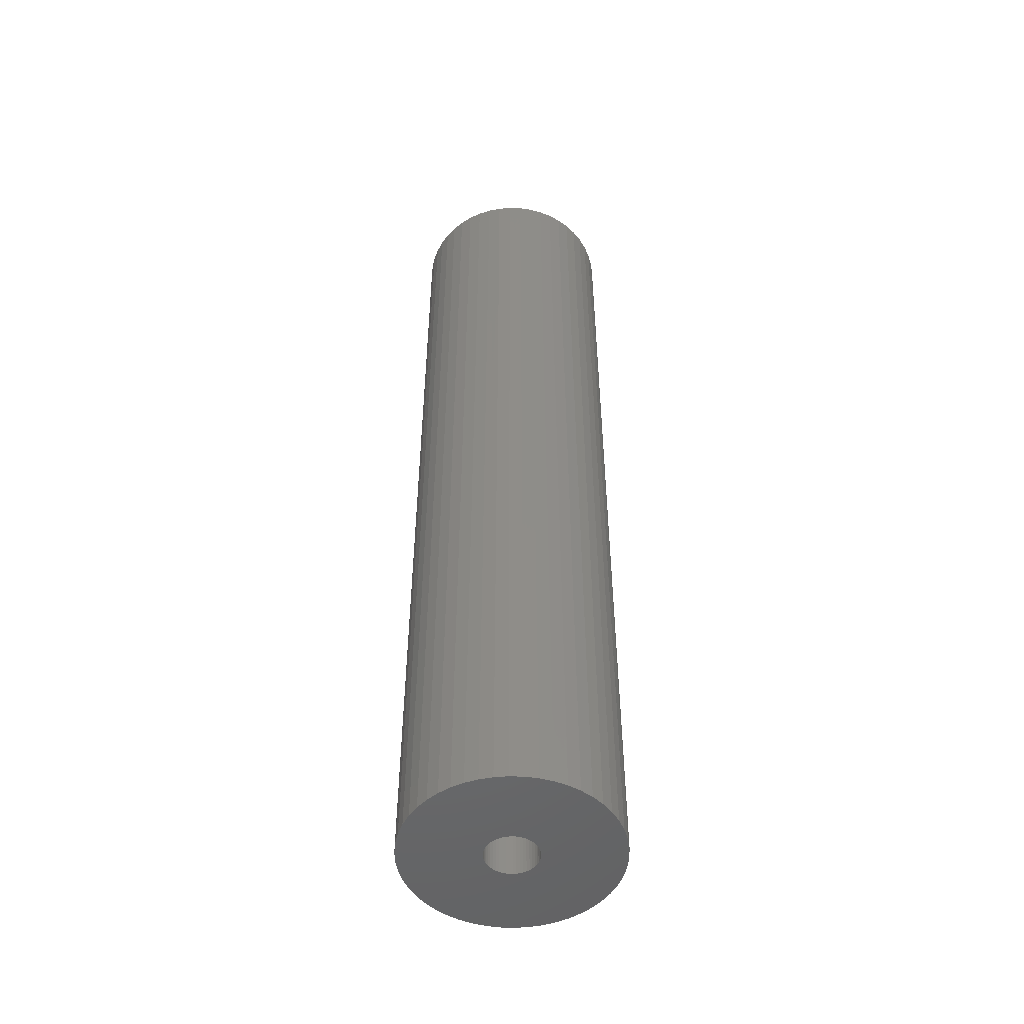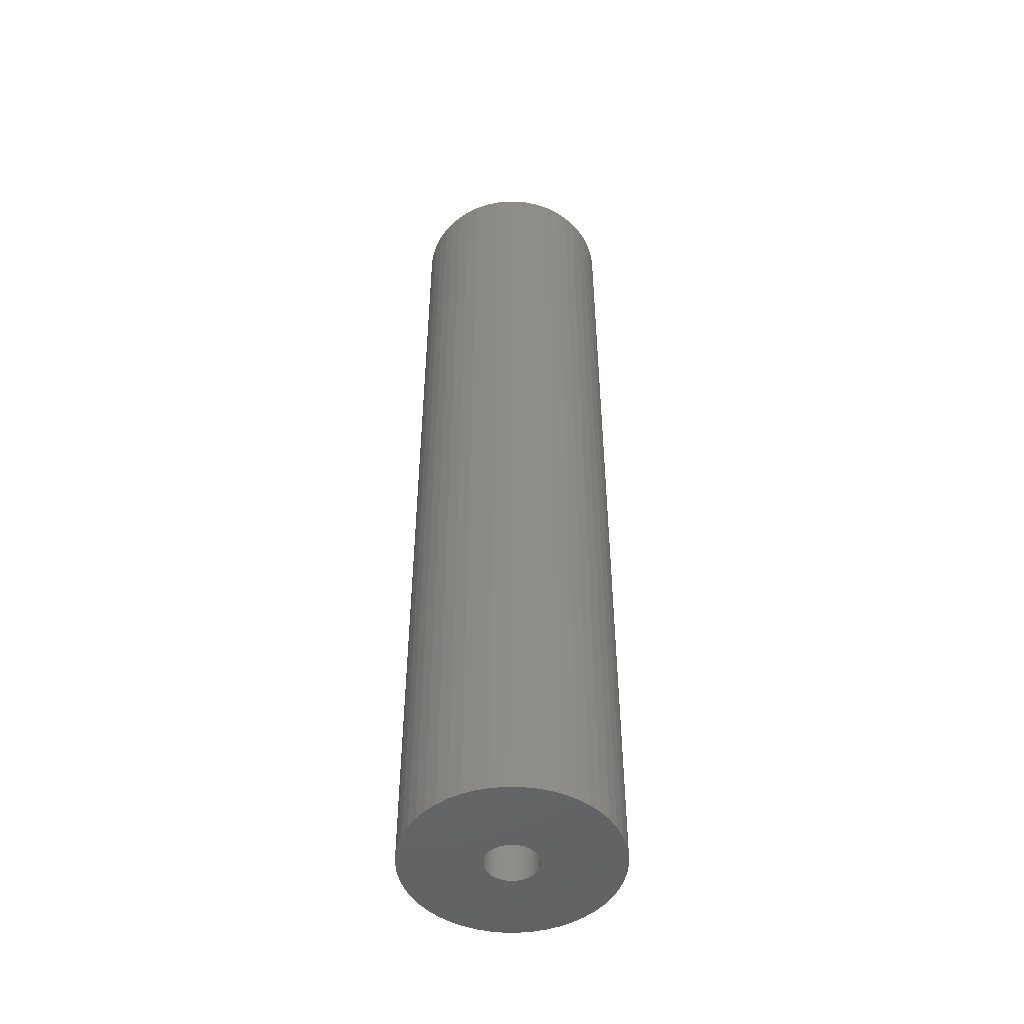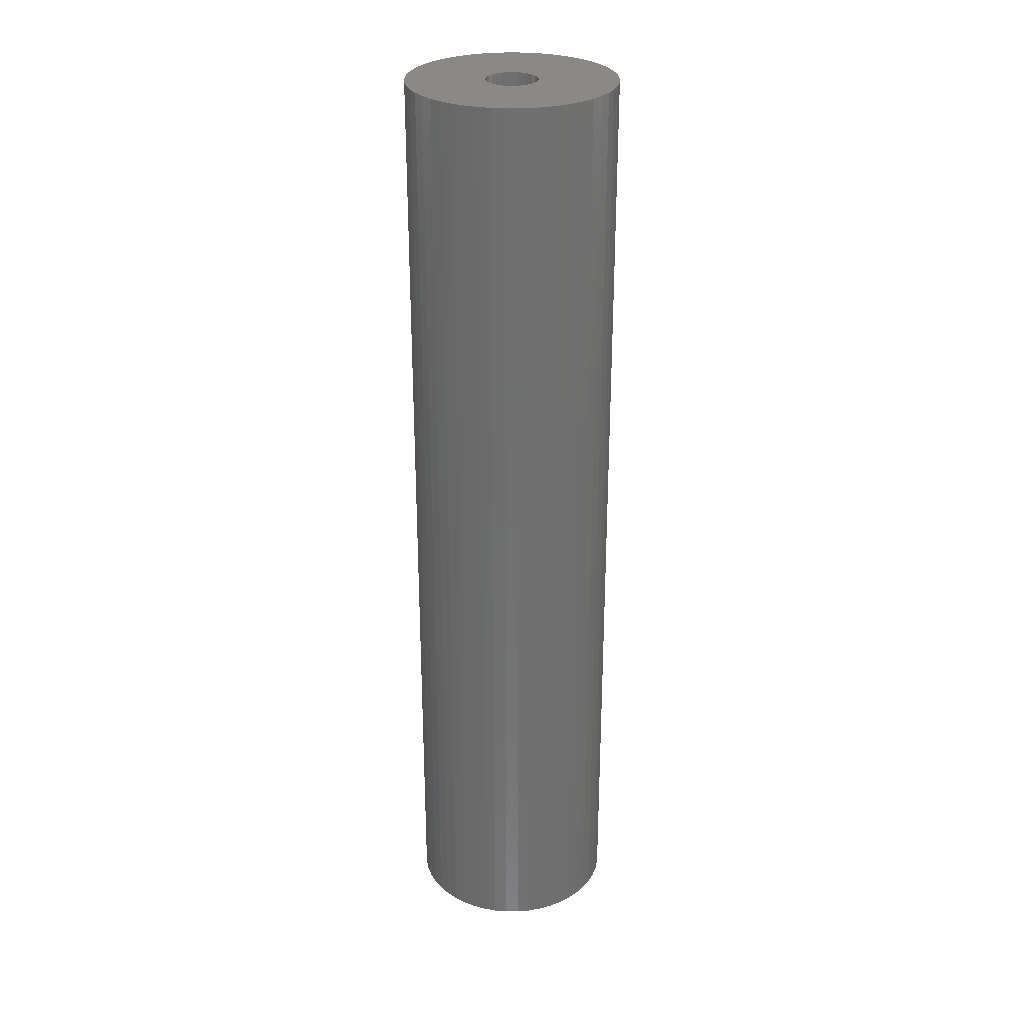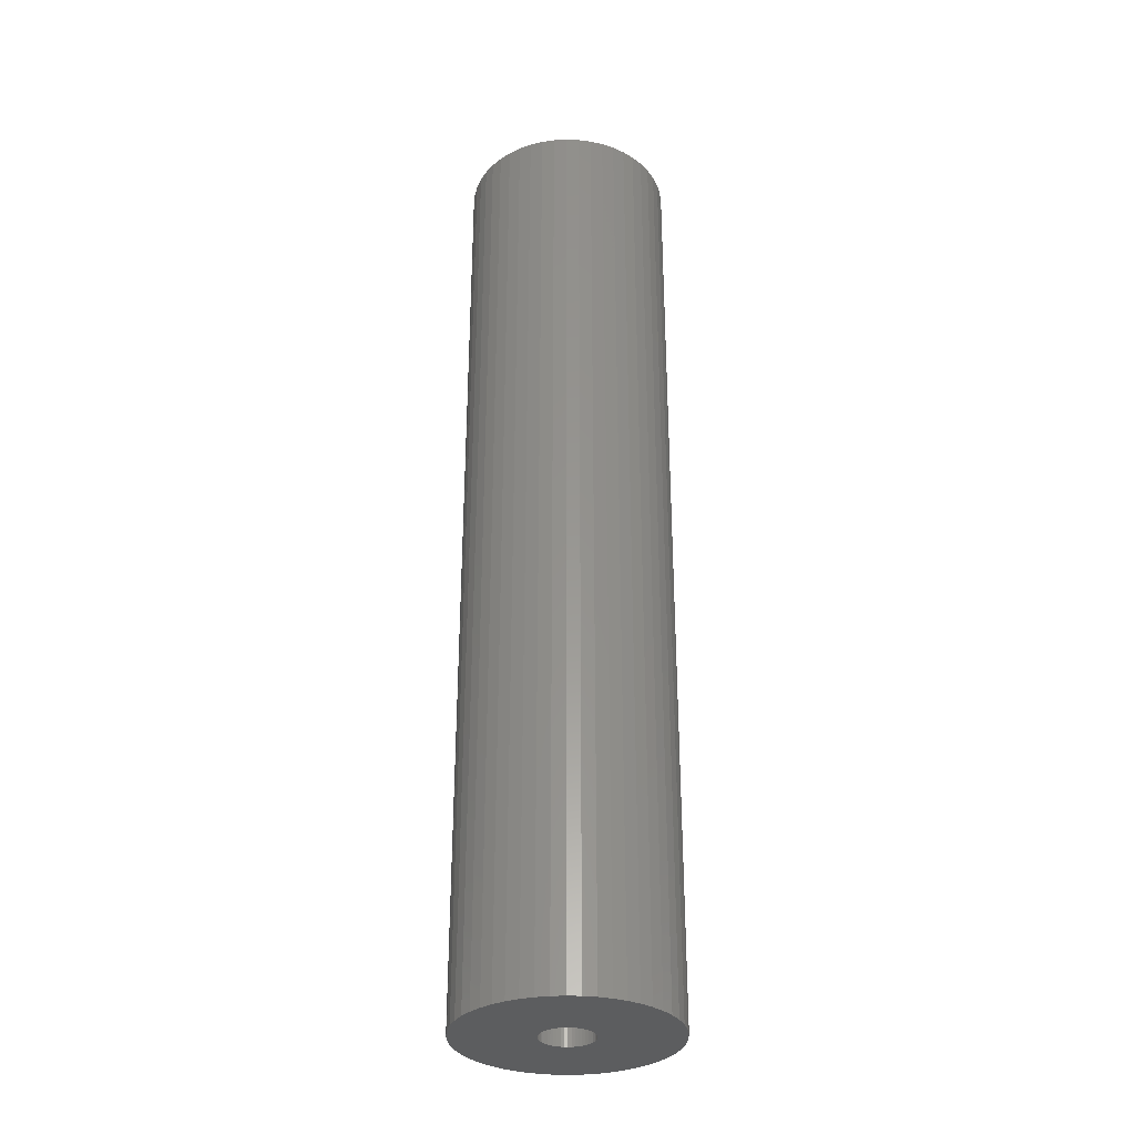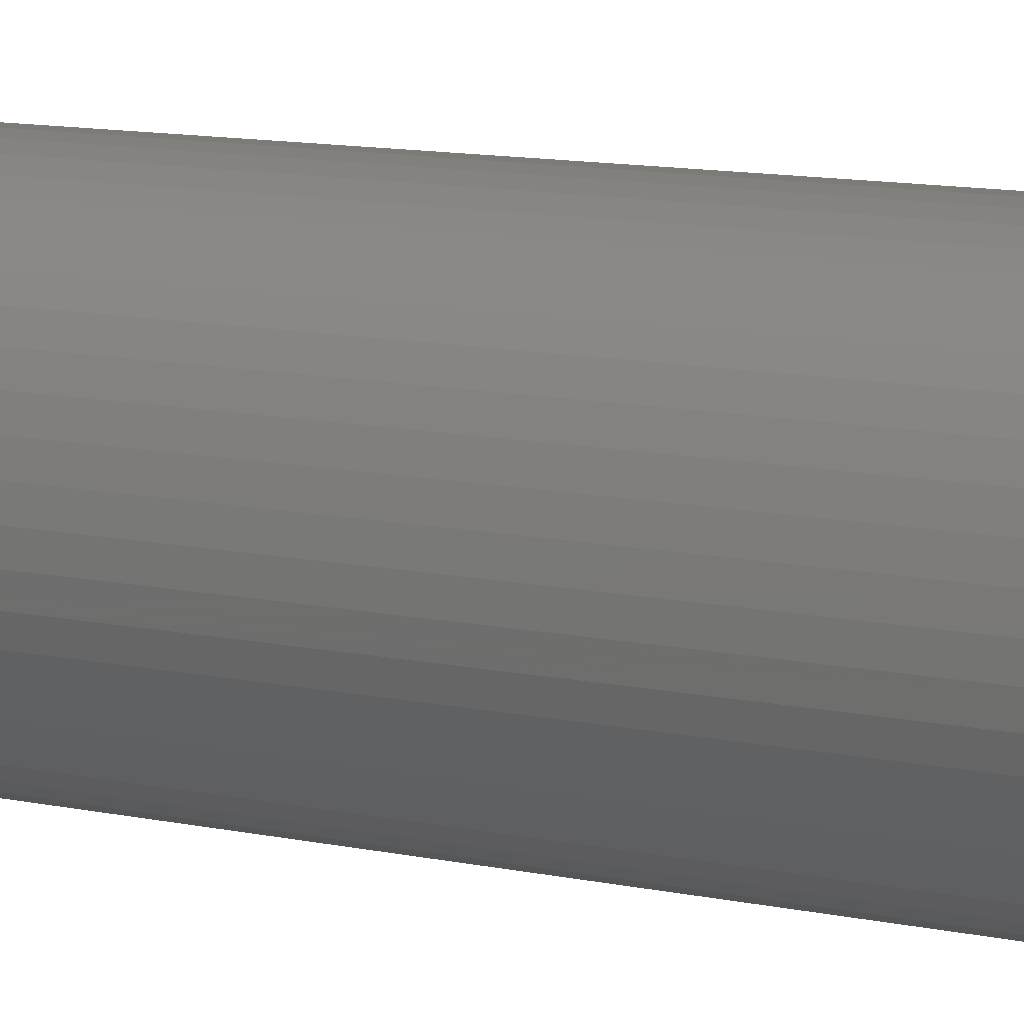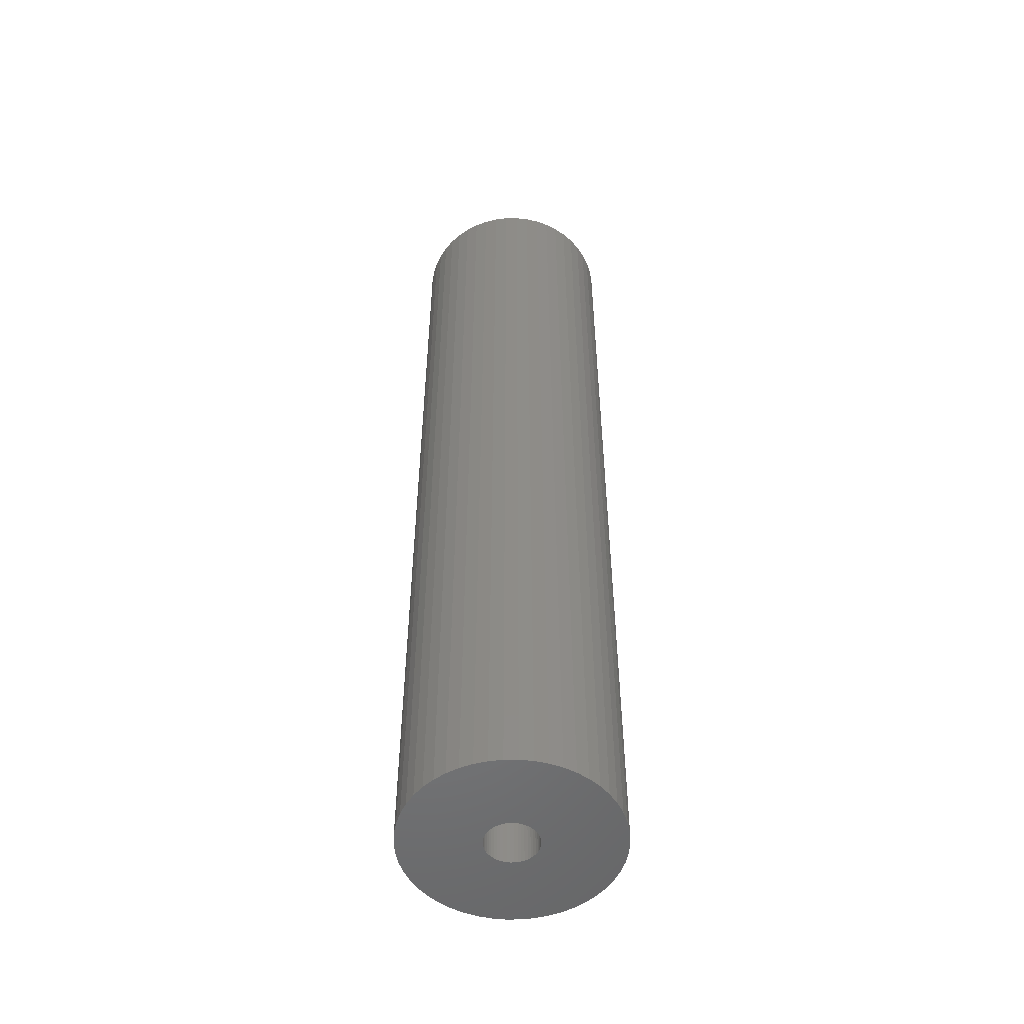
<metadata>
{"format":"stl","ext":"stl","renderer":"f3d","projection":"perspective","resolution":1024,"background":"white","views":[{"elev":-50.2,"azim":-174.9,"up":"+Z"},{"elev":-48.9,"azim":-166.1,"up":"+Z"},{"elev":28.4,"azim":-108.0,"up":"+Z"},{"elev":-32.0,"azim":-89.3,"up":"+Z"},{"elev":8.8,"azim":-55.9,"up":"+Y"},{"elev":-52.2,"azim":-28.4,"up":"+Z"}]}
</metadata>
<code>
# stl→obj: 200 verts, 400 faces
v 6.25 0 28.5
v 6.201 0.7833 -28.5
v 6.201 0.7833 28.5
v 6.25 0 -28.5
v -6.25 0 -28.5
v -6.201 0.7833 28.5
v -6.201 0.7833 -28.5
v -6.25 0 28.5
v 0.3924 6.238 -28.5
v -0.3924 6.238 28.5
v 0.3924 6.238 28.5
v -0.3924 6.238 -28.5
v -0.3924 -6.238 -28.5
v 0.3924 -6.238 28.5
v -0.3924 -6.238 28.5
v 0.3924 -6.238 -28.5
v 4.556 4.278 -28.5
v 3.984 4.816 28.5
v 4.556 4.278 28.5
v 3.984 4.816 -28.5
v -3.984 4.816 -28.5
v -4.556 4.278 28.5
v -3.984 4.816 28.5
v -4.556 4.278 -28.5
v -1.931 5.944 -28.5
v -2.661 5.655 28.5
v -1.931 5.944 28.5
v -2.661 5.655 -28.5
v 5.811 2.301 28.5
v 5.477 3.011 -28.5
v 5.477 3.011 28.5
v 5.811 2.301 -28.5
v 5.056 3.674 -28.5
v 5.056 3.674 28.5
v 2.661 5.655 -28.5
v 1.931 5.944 28.5
v 2.661 5.655 28.5
v 1.931 5.944 -28.5
v 1.171 6.139 28.5
v 1.171 6.139 -28.5
v 3.349 5.277 -28.5
v 3.349 5.277 28.5
v -5.811 2.301 -28.5
v -5.477 3.011 28.5
v -5.477 3.011 -28.5
v -5.811 2.301 28.5
v -5.056 3.674 -28.5
v -5.056 3.674 28.5
v -6.054 1.554 -28.5
v -6.054 1.554 28.5
v -3.349 5.277 28.5
v -3.349 5.277 -28.5
v -1.171 6.139 28.5
v -1.171 6.139 -28.5
v 1.171 -6.139 28.5
v 1.171 -6.139 -28.5
v 1.931 -5.944 -28.5
v 2.661 -5.655 28.5
v 1.931 -5.944 28.5
v 2.661 -5.655 -28.5
v 6.054 1.554 28.5
v 6.054 1.554 -28.5
v 1.55 0 28.5
v 1.538 0.1943 28.5
v 6.201 -0.7833 28.5
v 1.501 0.3855 28.5
v 1.538 -0.1943 28.5
v 1.441 0.5706 28.5
v 6.054 -1.554 28.5
v 1.358 0.7467 28.5
v 1.501 -0.3855 28.5
v 1.254 0.9111 28.5
v 5.811 -2.301 28.5
v 1.13 1.061 28.5
v 1.441 -0.5706 28.5
v 0.988 1.194 28.5
v 5.477 -3.011 28.5
v 0.8305 1.309 28.5
v 1.358 -0.7467 28.5
v 0.66 1.402 28.5
v 5.056 -3.674 28.5
v 1.254 -0.9111 28.5
v 0.479 1.474 28.5
v 0.2904 1.523 28.5
v 0.09732 1.547 28.5
v -0.09732 1.547 28.5
v -0.2904 1.523 28.5
v -0.479 1.474 28.5
v -0.66 1.402 28.5
v -0.8305 1.309 28.5
v -0.988 1.194 28.5
v -1.13 1.061 28.5
v -1.254 0.9111 28.5
v 4.556 -4.278 28.5
v 1.13 -1.061 28.5
v 3.984 -4.816 28.5
v 0.988 -1.194 28.5
v 3.349 -5.277 28.5
v 0.8305 -1.309 28.5
v 0.66 -1.402 28.5
v 0.479 -1.474 28.5
v 0.2904 -1.523 28.5
v 0.09732 -1.547 28.5
v -0.09732 -1.547 28.5
v -0.2904 -1.523 28.5
v -1.171 -6.139 28.5
v -0.479 -1.474 28.5
v -1.931 -5.944 28.5
v -0.66 -1.402 28.5
v -2.661 -5.655 28.5
v -0.8305 -1.309 28.5
v -3.349 -5.277 28.5
v -0.988 -1.194 28.5
v -3.984 -4.816 28.5
v -1.13 -1.061 28.5
v -4.556 -4.278 28.5
v -1.254 -0.9111 28.5
v -5.056 -3.674 28.5
v -1.358 -0.7467 28.5
v -5.477 -3.011 28.5
v -1.441 -0.5706 28.5
v -5.811 -2.301 28.5
v -1.501 -0.3855 28.5
v -6.054 -1.554 28.5
v -1.538 -0.1943 28.5
v -6.201 -0.7833 28.5
v -1.55 0 28.5
v -1.358 0.7467 28.5
v -1.441 0.5706 28.5
v -1.501 0.3855 28.5
v -1.538 0.1943 28.5
v 6.201 -0.7833 -28.5
v 5.056 -3.674 -28.5
v 4.556 -4.278 -28.5
v 6.054 -1.554 -28.5
v 5.811 -2.301 -28.5
v -5.477 -3.011 -28.5
v -5.811 -2.301 -28.5
v 1.55 0 -28.5
v 1.538 -0.1943 -28.5
v 1.501 -0.3855 -28.5
v 1.538 0.1943 -28.5
v 1.441 -0.5706 -28.5
v 5.477 -3.011 -28.5
v 1.358 -0.7467 -28.5
v 1.501 0.3855 -28.5
v 1.254 -0.9111 -28.5
v 1.13 -1.061 -28.5
v 3.984 -4.816 -28.5
v 1.441 0.5706 -28.5
v 0.988 -1.194 -28.5
v 3.349 -5.277 -28.5
v 0.8305 -1.309 -28.5
v 1.358 0.7467 -28.5
v 0.66 -1.402 -28.5
v 1.254 0.9111 -28.5
v 0.479 -1.474 -28.5
v 0.2904 -1.523 -28.5
v 0.09732 -1.547 -28.5
v -0.09732 -1.547 -28.5
v -0.2904 -1.523 -28.5
v -1.171 -6.139 -28.5
v -0.479 -1.474 -28.5
v -1.931 -5.944 -28.5
v -0.66 -1.402 -28.5
v -2.661 -5.655 -28.5
v -0.8305 -1.309 -28.5
v -3.349 -5.277 -28.5
v -0.988 -1.194 -28.5
v -3.984 -4.816 -28.5
v -1.13 -1.061 -28.5
v -4.556 -4.278 -28.5
v -1.254 -0.9111 -28.5
v -5.056 -3.674 -28.5
v 1.13 1.061 -28.5
v 0.988 1.194 -28.5
v 0.8305 1.309 -28.5
v 0.66 1.402 -28.5
v 0.479 1.474 -28.5
v 0.2904 1.523 -28.5
v 0.09732 1.547 -28.5
v -0.09732 1.547 -28.5
v -0.2904 1.523 -28.5
v -0.479 1.474 -28.5
v -0.66 1.402 -28.5
v -0.8305 1.309 -28.5
v -0.988 1.194 -28.5
v -1.13 1.061 -28.5
v -1.254 0.9111 -28.5
v -1.358 0.7467 -28.5
v -1.441 0.5706 -28.5
v -1.501 0.3855 -28.5
v -1.538 0.1943 -28.5
v -1.55 0 -28.5
v -1.358 -0.7467 -28.5
v -1.441 -0.5706 -28.5
v -1.501 -0.3855 -28.5
v -6.054 -1.554 -28.5
v -1.538 -0.1943 -28.5
v -6.201 -0.7833 -28.5
f 1 2 3
f 2 1 4
f 5 6 7
f 6 5 8
f 9 10 11
f 10 9 12
f 13 14 15
f 14 13 16
f 17 18 19
f 18 17 20
f 21 22 23
f 22 21 24
f 25 26 27
f 26 25 28
f 29 30 31
f 30 29 32
f 31 33 34
f 33 31 30
f 35 36 37
f 36 35 38
f 38 39 36
f 39 38 40
f 41 37 42
f 37 41 35
f 43 44 45
f 44 43 46
f 47 22 24
f 22 47 48
f 49 46 43
f 46 49 50
f 28 51 26
f 51 28 52
f 12 53 10
f 53 12 54
f 16 55 14
f 55 16 56
f 57 58 59
f 58 57 60
f 61 32 29
f 32 61 62
f 3 62 61
f 62 3 2
f 34 17 19
f 17 34 33
f 40 11 39
f 11 40 9
f 20 42 18
f 42 20 41
f 45 48 47
f 48 45 44
f 7 50 49
f 50 7 6
f 63 1 3
f 64 3 61
f 1 63 65
f 66 61 29
f 67 65 63
f 68 29 31
f 65 67 69
f 70 31 34
f 71 69 67
f 72 34 19
f 69 71 73
f 74 19 18
f 75 73 71
f 76 18 42
f 73 75 77
f 78 42 37
f 79 77 75
f 80 37 36
f 77 79 81
f 82 81 79
f 3 64 63
f 61 66 64
f 29 68 66
f 31 70 68
f 34 72 70
f 83 36 39
f 19 74 72
f 18 76 74
f 42 78 76
f 37 80 78
f 36 83 80
f 84 39 11
f 39 84 83
f 11 85 84
f 11 86 85
f 10 86 11
f 86 10 87
f 53 87 10
f 87 53 88
f 27 88 53
f 88 27 89
f 26 89 27
f 89 26 90
f 51 90 26
f 90 51 91
f 23 91 51
f 91 23 92
f 22 92 23
f 92 22 93
f 48 93 22
f 81 82 94
f 95 94 82
f 94 95 96
f 97 96 95
f 96 97 98
f 99 98 97
f 98 99 58
f 100 58 99
f 58 100 59
f 101 59 100
f 59 101 55
f 102 55 101
f 55 102 14
f 103 14 102
f 104 14 103
f 15 104 105
f 104 15 14
f 106 105 107
f 108 107 109
f 110 109 111
f 112 111 113
f 114 113 115
f 105 106 15
f 116 115 117
f 118 117 119
f 120 119 121
f 122 121 123
f 124 123 125
f 126 125 127
f 93 48 128
f 107 108 106
f 44 128 48
f 109 110 108
f 128 44 129
f 111 112 110
f 46 129 44
f 113 114 112
f 129 46 130
f 115 116 114
f 50 130 46
f 117 118 116
f 130 50 131
f 119 120 118
f 6 131 50
f 121 122 120
f 131 6 127
f 123 124 122
f 8 127 6
f 125 126 124
f 127 8 126
f 52 23 51
f 23 52 21
f 54 27 53
f 27 54 25
f 65 4 1
f 4 65 132
f 94 133 81
f 133 94 134
f 73 135 69
f 135 73 136
f 69 132 65
f 132 69 135
f 137 122 138
f 122 137 120
f 139 4 132
f 140 132 135
f 4 139 2
f 141 135 136
f 142 2 139
f 143 136 144
f 2 142 62
f 145 144 133
f 146 62 142
f 147 133 134
f 62 146 32
f 148 134 149
f 150 32 146
f 151 149 152
f 32 150 30
f 153 152 60
f 154 30 150
f 155 60 57
f 30 154 33
f 156 33 154
f 132 140 139
f 135 141 140
f 136 143 141
f 144 145 143
f 133 147 145
f 157 57 56
f 134 148 147
f 149 151 148
f 152 153 151
f 60 155 153
f 57 157 155
f 158 56 16
f 56 158 157
f 16 159 158
f 16 160 159
f 13 160 16
f 160 13 161
f 162 161 13
f 161 162 163
f 164 163 162
f 163 164 165
f 166 165 164
f 165 166 167
f 168 167 166
f 167 168 169
f 170 169 168
f 169 170 171
f 172 171 170
f 171 172 173
f 174 173 172
f 33 156 17
f 175 17 156
f 17 175 20
f 176 20 175
f 20 176 41
f 177 41 176
f 41 177 35
f 178 35 177
f 35 178 38
f 179 38 178
f 38 179 40
f 180 40 179
f 40 180 9
f 181 9 180
f 182 9 181
f 12 182 183
f 182 12 9
f 54 183 184
f 25 184 185
f 28 185 186
f 52 186 187
f 21 187 188
f 183 54 12
f 24 188 189
f 47 189 190
f 45 190 191
f 43 191 192
f 49 192 193
f 7 193 194
f 173 174 195
f 184 25 54
f 137 195 174
f 185 28 25
f 195 137 196
f 186 52 28
f 138 196 137
f 187 21 52
f 196 138 197
f 188 24 21
f 198 197 138
f 189 47 24
f 197 198 199
f 190 45 47
f 200 199 198
f 191 43 45
f 199 200 194
f 192 49 43
f 5 194 200
f 193 7 49
f 194 5 7
f 60 98 58
f 98 60 152
f 81 144 77
f 144 81 133
f 138 124 198
f 124 138 122
f 56 59 55
f 59 56 57
f 77 136 73
f 136 77 144
f 162 15 106
f 15 162 13
f 166 108 110
f 108 166 164
f 164 106 108
f 106 164 162
f 172 118 174
f 118 172 116
f 172 114 116
f 114 172 170
f 198 126 200
f 126 198 124
f 200 8 5
f 8 200 126
f 149 94 96
f 94 149 134
f 152 96 98
f 96 152 149
f 168 110 112
f 110 168 166
f 170 112 114
f 112 170 168
f 174 120 137
f 120 174 118
f 150 70 154
f 70 150 68
f 130 191 129
f 191 130 192
f 154 72 156
f 72 154 70
f 179 80 83
f 80 179 178
f 185 88 89
f 88 185 184
f 129 190 128
f 190 129 191
f 141 67 140
f 67 141 71
f 181 84 85
f 84 181 180
f 177 76 78
f 76 177 176
f 131 192 130
f 192 131 193
f 93 188 92
f 188 93 189
f 186 89 90
f 89 186 185
f 184 87 88
f 87 184 183
f 139 64 142
f 64 139 63
f 143 71 141
f 71 143 75
f 169 115 113
f 115 169 171
f 158 103 102
f 103 158 159
f 151 99 97
f 99 151 153
f 142 66 146
f 66 142 64
f 146 68 150
f 68 146 66
f 176 74 76
f 74 176 175
f 156 74 175
f 74 156 72
f 182 85 86
f 85 182 181
f 180 83 84
f 83 180 179
f 178 78 80
f 78 178 177
f 127 193 131
f 193 127 194
f 128 189 93
f 189 128 190
f 183 86 87
f 86 183 182
f 187 90 91
f 90 187 186
f 188 91 92
f 91 188 187
f 140 63 139
f 63 140 67
f 147 79 145
f 79 147 82
f 115 173 117
f 173 115 171
f 157 102 101
f 102 157 158
f 145 75 143
f 75 145 79
f 161 107 105
f 107 161 163
f 160 105 104
f 105 160 161
f 125 194 127
f 194 125 199
f 121 197 123
f 197 121 196
f 153 100 99
f 100 153 155
f 148 82 147
f 82 148 95
f 159 104 103
f 104 159 160
f 165 111 109
f 111 165 167
f 123 199 125
f 199 123 197
f 117 195 119
f 195 117 173
f 119 196 121
f 196 119 195
f 155 101 100
f 101 155 157
f 148 97 95
f 97 148 151
f 167 113 111
f 113 167 169
f 163 109 107
f 109 163 165

</code>
